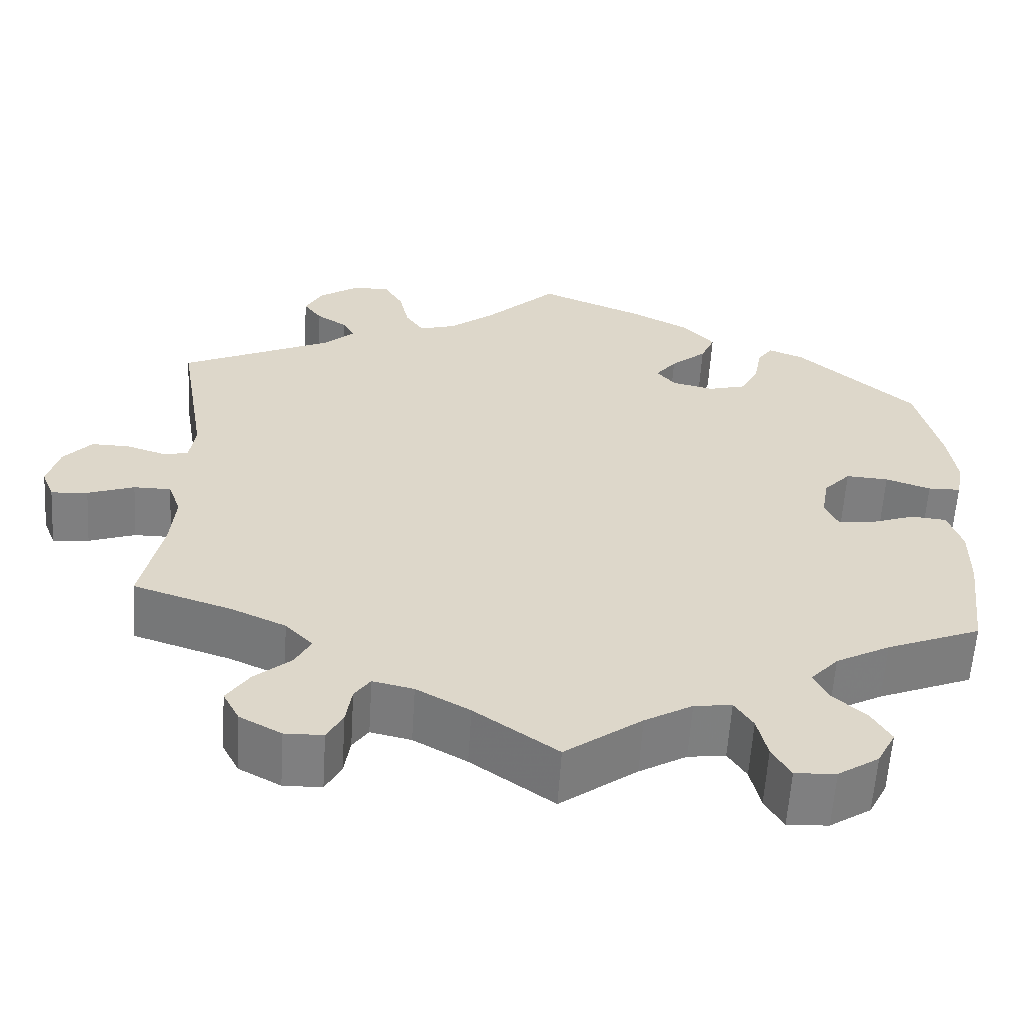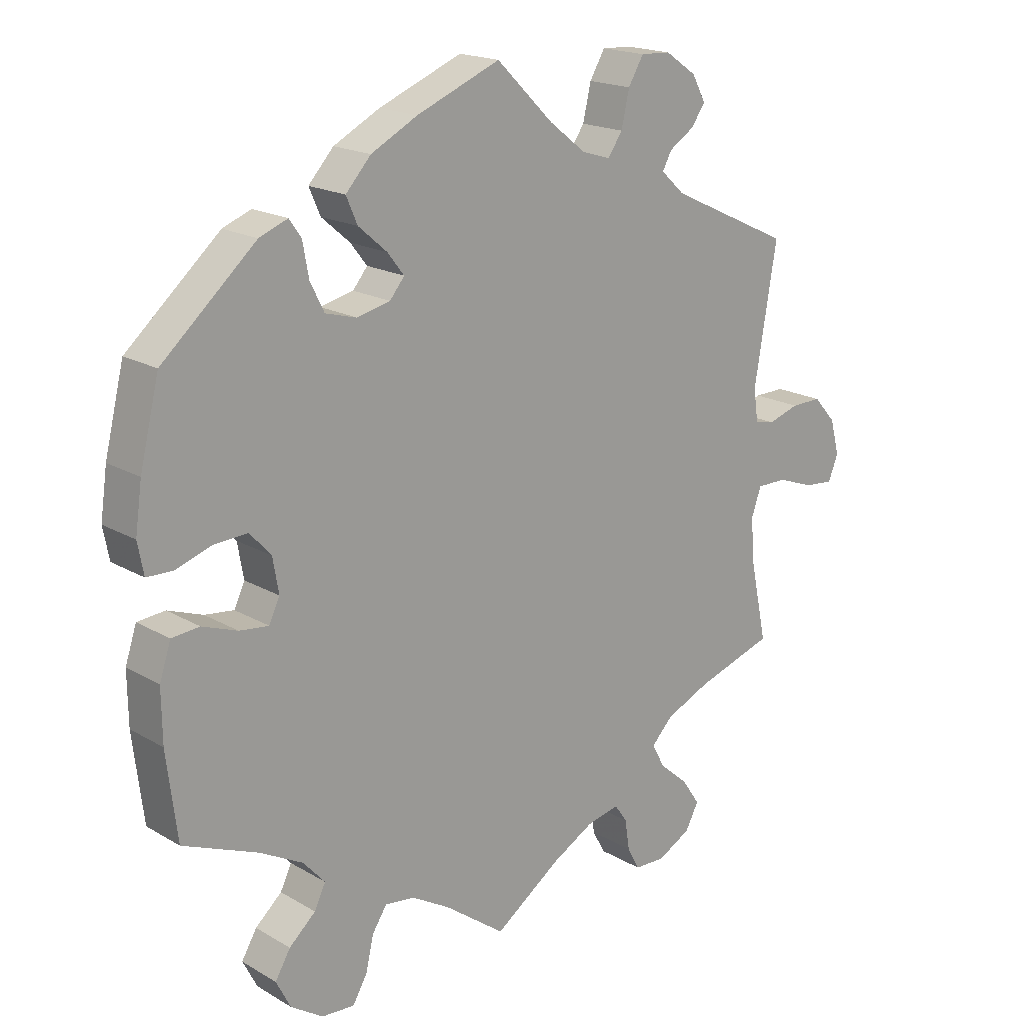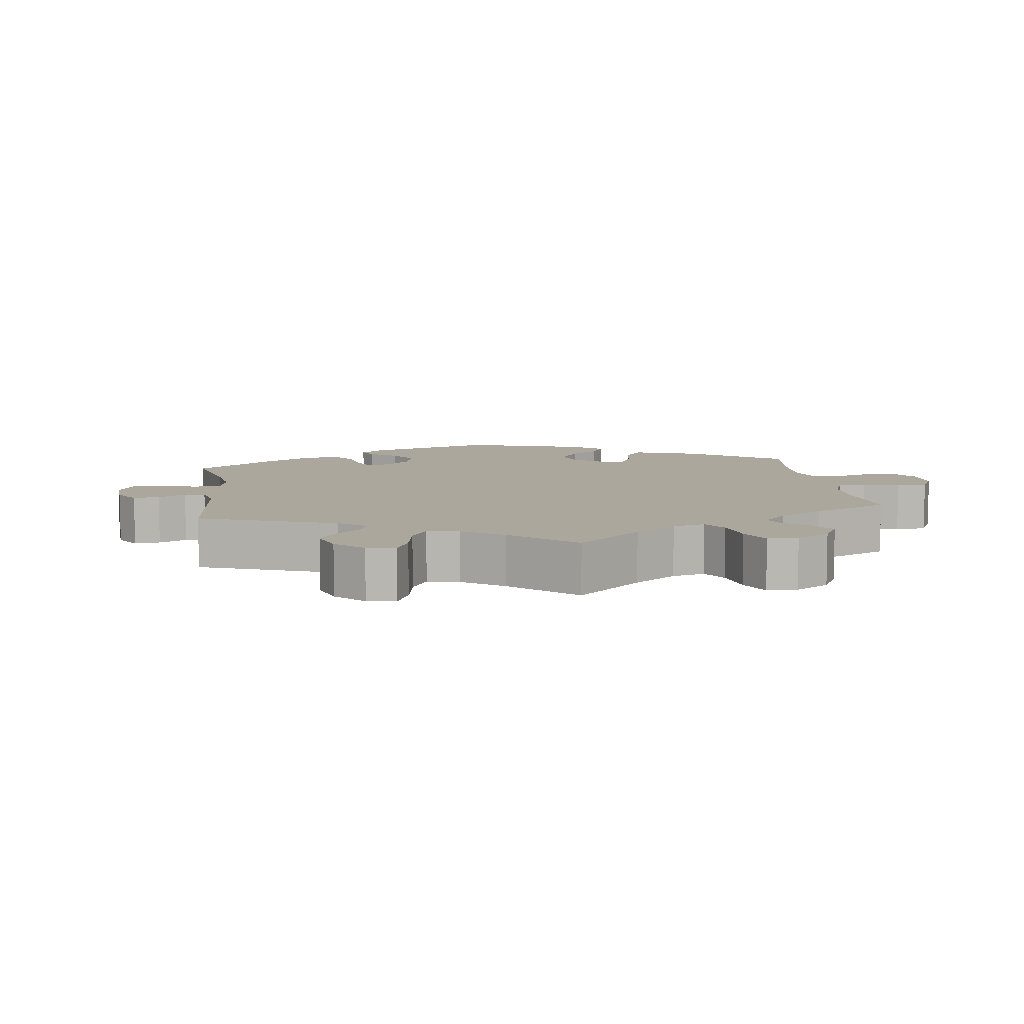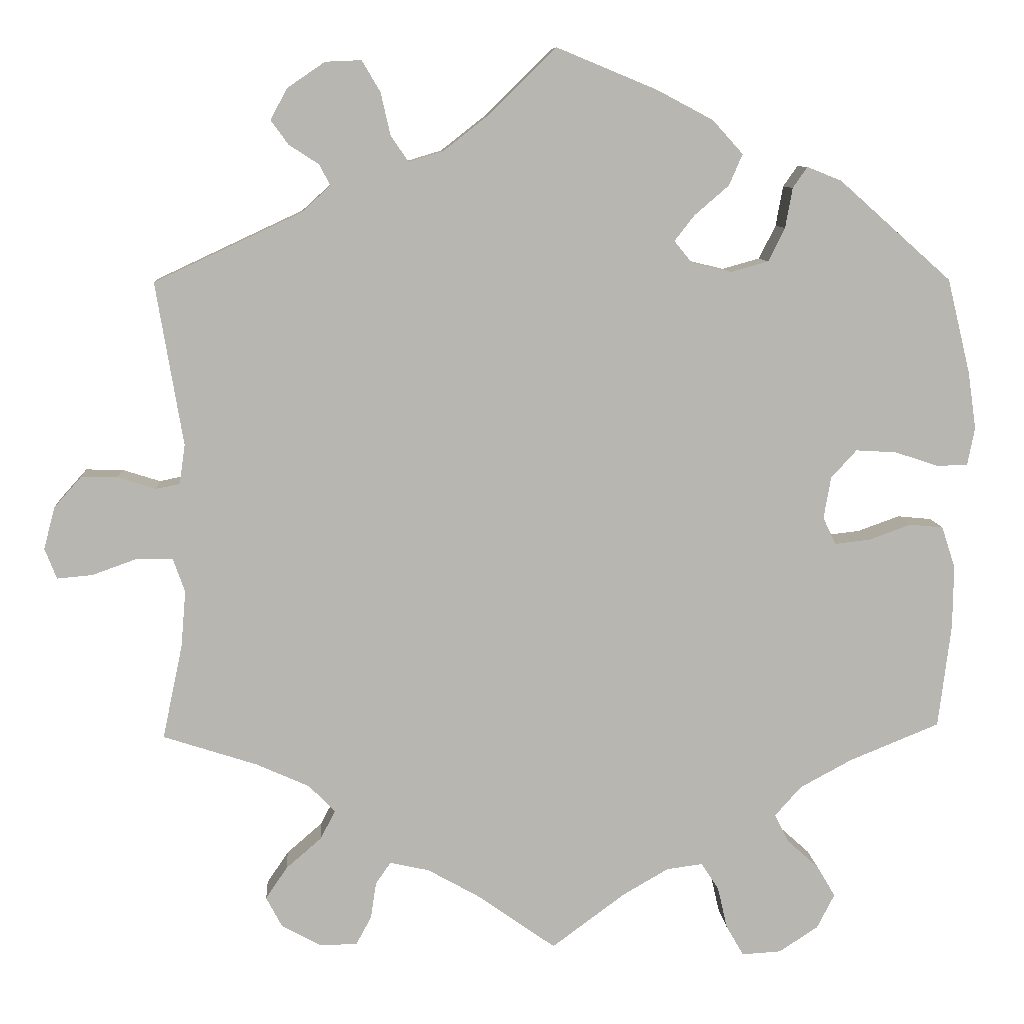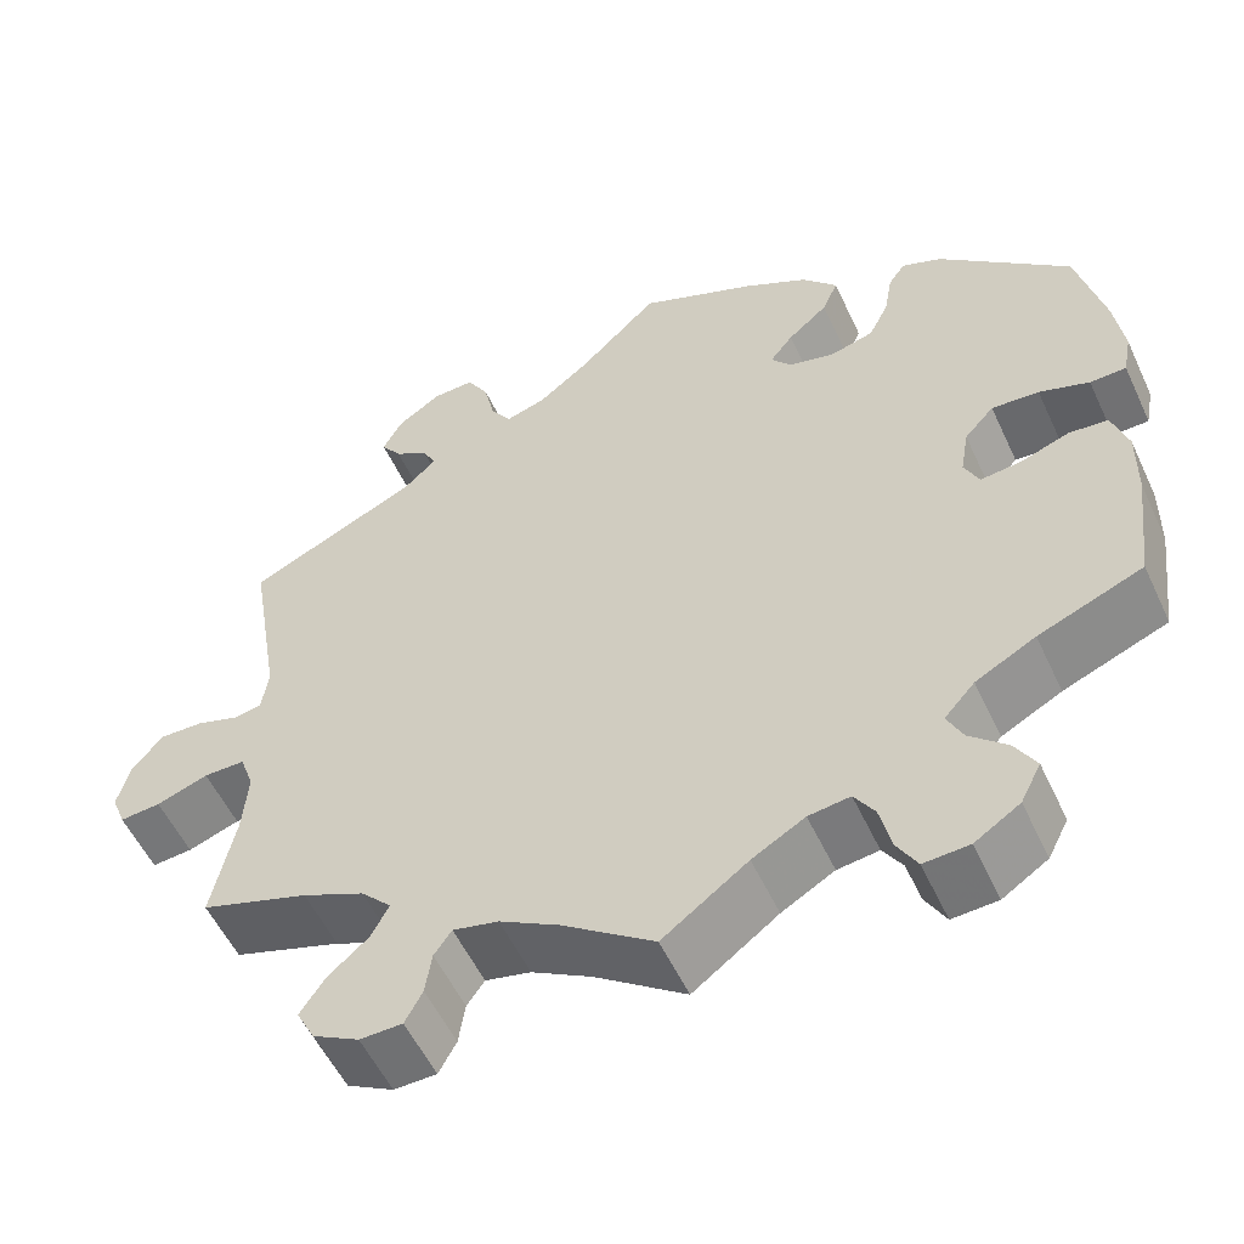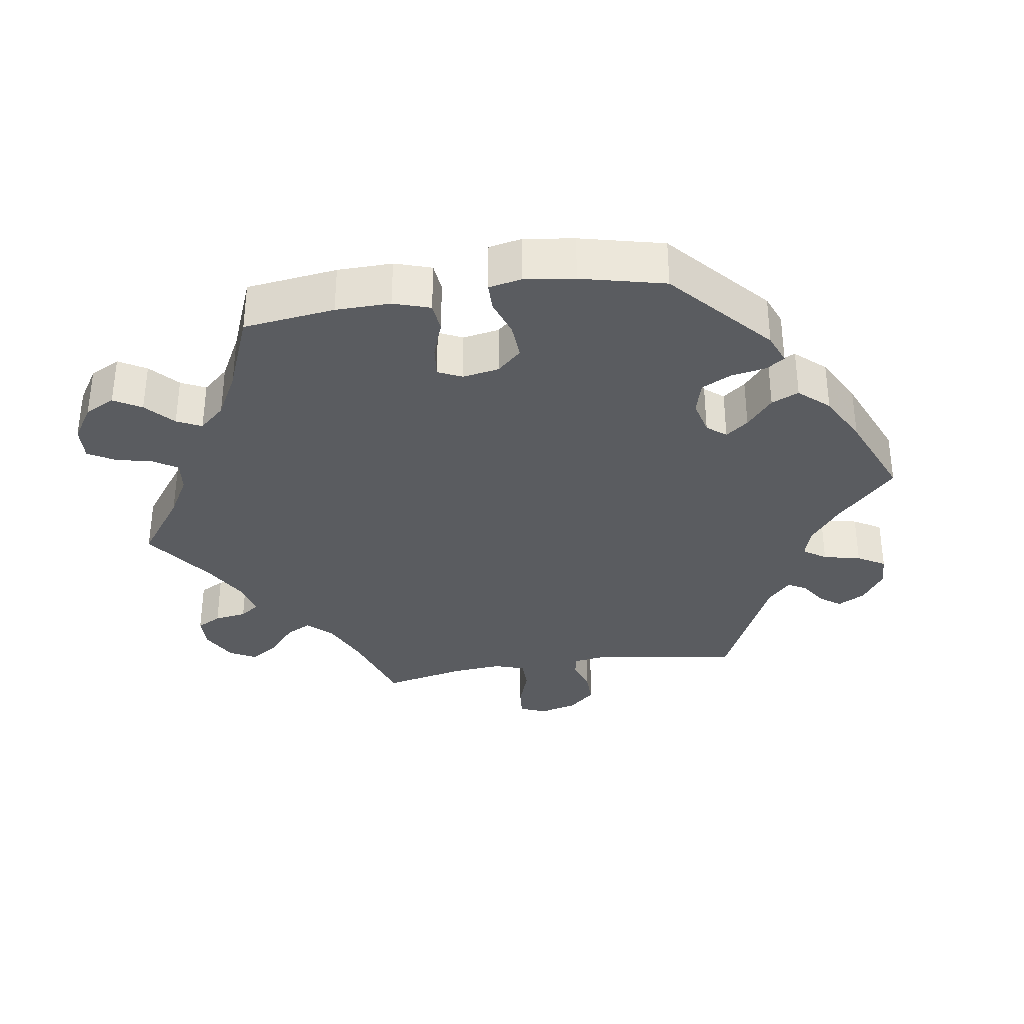
<metadata>
{"format":"obj","ext":"obj","renderer":"f3d","projection":"perspective","resolution":1024,"background":"white","views":[{"elev":-59.7,"azim":176.4,"up":"+Z"},{"elev":18.4,"azim":-41.8,"up":"+Z"},{"elev":8.3,"azim":112.1,"up":"+Y"},{"elev":8.8,"azim":176.1,"up":"+Z"},{"elev":-54.6,"azim":-155.3,"up":"+Z"},{"elev":-33.8,"azim":-81.0,"up":"+Y"}]}
</metadata>
<code>
v 0.467 0.07 0.086
v 0.474 0.07 0.037
v 0.504 0.07 0.031
v 0.551 0.07 0.046
v 0.597 0.07 0.047
v 0.631 0.07 0.009
v 0.645 0.07 -0.044
v 0.63 0.07 -0.082
v 0.586 0.07 -0.078
v 0.53 0.07 -0.058
v 0.485 0.07 -0.058
v 0.47 0.07 -0.101
v 0.476 0.07 -0.171
v 0.501 0.07 -0.289
v 0.384 0.07 -0.327
v 0.317 0.07 -0.357
v 0.284 0.07 -0.391
v 0.303 0.07 -0.427
v 0.347 0.07 -0.465
v 0.374 0.07 -0.505
v 0.354 0.07 -0.543
v 0.304 0.07 -0.57
v 0.258 0.07 -0.569
v 0.239 0.07 -0.534
v 0.232 0.07 -0.488
v 0.213 0.07 -0.461
v 0.164 0.07 -0.472
v 0.1 0.07 -0.508
v 0.001 0.07 -0.578
v -0.091 0.07 -0.51
v -0.148 0.07 -0.477
v -0.193 0.07 -0.471
v -0.215 0.07 -0.505
v -0.227 0.07 -0.557
v -0.249 0.07 -0.595
v -0.298 0.07 -0.592
v -0.347 0.07 -0.56
v -0.369 0.07 -0.517
v -0.346 0.07 -0.478
v -0.306 0.07 -0.442
v -0.289 0.07 -0.407
v -0.322 0.07 -0.37
v -0.387 0.07 -0.335
v -0.5 0.07 -0.289
v -0.516 0.07 -0.159
v -0.517 0.07 -0.081
v -0.5 0.07 -0.029
v -0.458 0.07 -0.025
v -0.405 0.07 -0.044
v -0.361 0.07 -0.049
v -0.345 0.07 -0.015
v -0.354 0.07 0.037
v -0.386 0.07 0.072
v -0.437 0.07 0.069
v -0.491 0.07 0.051
v -0.53 0.07 0.052
v -0.539 0.07 0.099
v -0.529 0.07 0.17
v -0.5 0.07 0.289
v -0.359 0.07 0.414
v -0.316 0.07 0.431
v -0.298 0.07 0.405
v -0.289 0.07 0.355
v -0.268 0.07 0.313
v -0.221 0.07 0.3
v -0.171 0.07 0.312
v -0.149 0.07 0.339
v -0.174 0.07 0.371
v -0.217 0.07 0.408
v -0.234 0.07 0.447
v -0.196 0.07 0.489
v -0.126 0.07 0.526
v 0 0.07 0.578
v 0.086 0.07 0.494
v 0.141 0.07 0.451
v 0.184 0.07 0.438
v 0.206 0.07 0.47
v 0.218 0.07 0.523
v 0.241 0.07 0.562
v 0.286 0.07 0.56
v 0.333 0.07 0.528
v 0.354 0.07 0.489
v 0.332 0.07 0.459
v 0.295 0.07 0.435
v 0.281 0.07 0.409
v 0.317 0.07 0.376
v 0.501 0.07 0.29
v 0.467 0 0.086
v 0.474 0 0.037
v 0.504 0 0.031
v 0.551 0 0.046
v 0.597 0 0.047
v 0.631 0 0.009
v 0.645 0 -0.044
v 0.63 0 -0.082
v 0.586 0 -0.078
v 0.53 0 -0.058
v 0.485 0 -0.058
v 0.47 0 -0.101
v 0.476 0 -0.171
v 0.501 0 -0.289
v 0.384 0 -0.327
v 0.317 0 -0.357
v 0.284 0 -0.391
v 0.303 0 -0.427
v 0.347 0 -0.465
v 0.374 0 -0.505
v 0.354 0 -0.543
v 0.304 0 -0.57
v 0.258 0 -0.569
v 0.239 0 -0.534
v 0.232 0 -0.488
v 0.213 0 -0.461
v 0.164 0 -0.472
v 0.1 0 -0.508
v 0.001 0 -0.578
v -0.091 0 -0.51
v -0.148 0 -0.477
v -0.193 0 -0.471
v -0.215 0 -0.505
v -0.227 0 -0.557
v -0.249 0 -0.595
v -0.298 0 -0.592
v -0.347 0 -0.56
v -0.369 0 -0.517
v -0.346 0 -0.478
v -0.306 0 -0.442
v -0.289 0 -0.407
v -0.322 0 -0.37
v -0.387 0 -0.335
v -0.5 0 -0.289
v -0.516 0 -0.159
v -0.517 0 -0.081
v -0.5 0 -0.029
v -0.458 0 -0.025
v -0.405 0 -0.044
v -0.361 0 -0.049
v -0.345 0 -0.015
v -0.354 0 0.037
v -0.386 0 0.072
v -0.437 0 0.069
v -0.491 0 0.051
v -0.53 0 0.052
v -0.539 0 0.099
v -0.529 0 0.17
v -0.5 0 0.289
v -0.359 0 0.414
v -0.316 0 0.431
v -0.298 0 0.405
v -0.289 0 0.355
v -0.268 0 0.313
v -0.221 0 0.3
v -0.171 0 0.312
v -0.149 0 0.339
v -0.174 0 0.371
v -0.217 0 0.408
v -0.234 0 0.447
v -0.196 0 0.489
v -0.126 0 0.526
v 0 0 0.578
v 0.086 0 0.494
v 0.141 0 0.451
v 0.184 0 0.438
v 0.206 0 0.47
v 0.218 0 0.523
v 0.241 0 0.562
v 0.286 0 0.56
v 0.333 0 0.528
v 0.354 0 0.489
v 0.332 0 0.459
v 0.295 0 0.435
v 0.281 0 0.409
v 0.317 0 0.376
v 0.501 0 0.29
f 86 87 1
f 85 86 1 2
f 81 82 83 84
f 81 84 85
f 80 81 85
f 77 78 79 80
f 76 77 80 85
f 71 72 73 74
f 71 74 75
f 68 69 70 71
f 67 68 71 75
f 66 67 75 76
f 60 61 62 63
f 60 63 64
f 59 60 64
f 58 59 64 65
f 54 55 56 57
f 53 54 57 58
f 46 47 48 49
f 46 49 50
f 43 44 45 46
f 42 43 46 50
f 41 42 50 51
f 37 38 39 40
f 37 40 41
f 36 37 41
f 33 34 35 36
f 32 33 36 41
f 31 32 41 51
f 28 29 30
f 27 28 30 31
f 26 27 31 51
f 22 23 24 25
f 22 25 26
f 21 22 26
f 18 19 20 21
f 17 18 21 26
f 16 17 26 51
f 13 14 15
f 12 13 15 16
f 11 12 16 51
f 7 8 9 10
f 3 4 5 6
f 3 6 7 10
f 66 76 85 2
f 53 58 65 66
f 52 53 66 2
f 10 11 51 52
f 2 3 10 52
f 88 174 173
f 89 88 173 172
f 171 170 169 168
f 172 171 168
f 172 168 167
f 167 166 165 164
f 172 167 164 163
f 161 160 159 158
f 162 161 158
f 158 157 156 155
f 162 158 155 154
f 163 162 154 153
f 150 149 148 147
f 151 150 147
f 151 147 146
f 152 151 146 145
f 144 143 142 141
f 145 144 141 140
f 136 135 134 133
f 137 136 133
f 133 132 131 130
f 137 133 130 129
f 138 137 129 128
f 127 126 125 124
f 128 127 124
f 128 124 123
f 123 122 121 120
f 128 123 120 119
f 138 128 119 118
f 117 116 115
f 118 117 115 114
f 138 118 114 113
f 112 111 110 109
f 113 112 109
f 113 109 108
f 108 107 106 105
f 113 108 105 104
f 138 113 104 103
f 102 101 100
f 103 102 100 99
f 138 103 99 98
f 97 96 95 94
f 93 92 91 90
f 97 94 93 90
f 89 172 163 153
f 153 152 145 140
f 89 153 140 139
f 139 138 98 97
f 139 97 90 89
f 1 88 89 2
f 2 89 90 3
f 3 90 91 4
f 4 91 92 5
f 5 92 93 6
f 6 93 94 7
f 7 94 95 8
f 8 95 96 9
f 9 96 97 10
f 10 97 98 11
f 11 98 99 12
f 12 99 100 13
f 13 100 101 14
f 14 101 102 15
f 15 102 103 16
f 16 103 104 17
f 17 104 105 18
f 18 105 106 19
f 19 106 107 20
f 20 107 108 21
f 21 108 109 22
f 22 109 110 23
f 23 110 111 24
f 24 111 112 25
f 25 112 113 26
f 26 113 114 27
f 27 114 115 28
f 28 115 116 29
f 29 116 117 30
f 30 117 118 31
f 31 118 119 32
f 32 119 120 33
f 33 120 121 34
f 34 121 122 35
f 35 122 123 36
f 36 123 124 37
f 37 124 125 38
f 38 125 126 39
f 39 126 127 40
f 40 127 128 41
f 41 128 129 42
f 42 129 130 43
f 43 130 131 44
f 44 131 132 45
f 45 132 133 46
f 46 133 134 47
f 47 134 135 48
f 48 135 136 49
f 49 136 137 50
f 50 137 138 51
f 51 138 139 52
f 52 139 140 53
f 53 140 141 54
f 54 141 142 55
f 55 142 143 56
f 56 143 144 57
f 57 144 145 58
f 58 145 146 59
f 59 146 147 60
f 60 147 148 61
f 61 148 149 62
f 62 149 150 63
f 63 150 151 64
f 64 151 152 65
f 65 152 153 66
f 66 153 154 67
f 67 154 155 68
f 68 155 156 69
f 69 156 157 70
f 70 157 158 71
f 71 158 159 72
f 72 159 160 73
f 73 160 161 74
f 74 161 162 75
f 75 162 163 76
f 76 163 164 77
f 77 164 165 78
f 78 165 166 79
f 79 166 167 80
f 80 167 168 81
f 81 168 169 82
f 82 169 170 83
f 83 170 171 84
f 84 171 172 85
f 85 172 173 86
f 86 173 174 87
f 87 174 88 1

</code>
